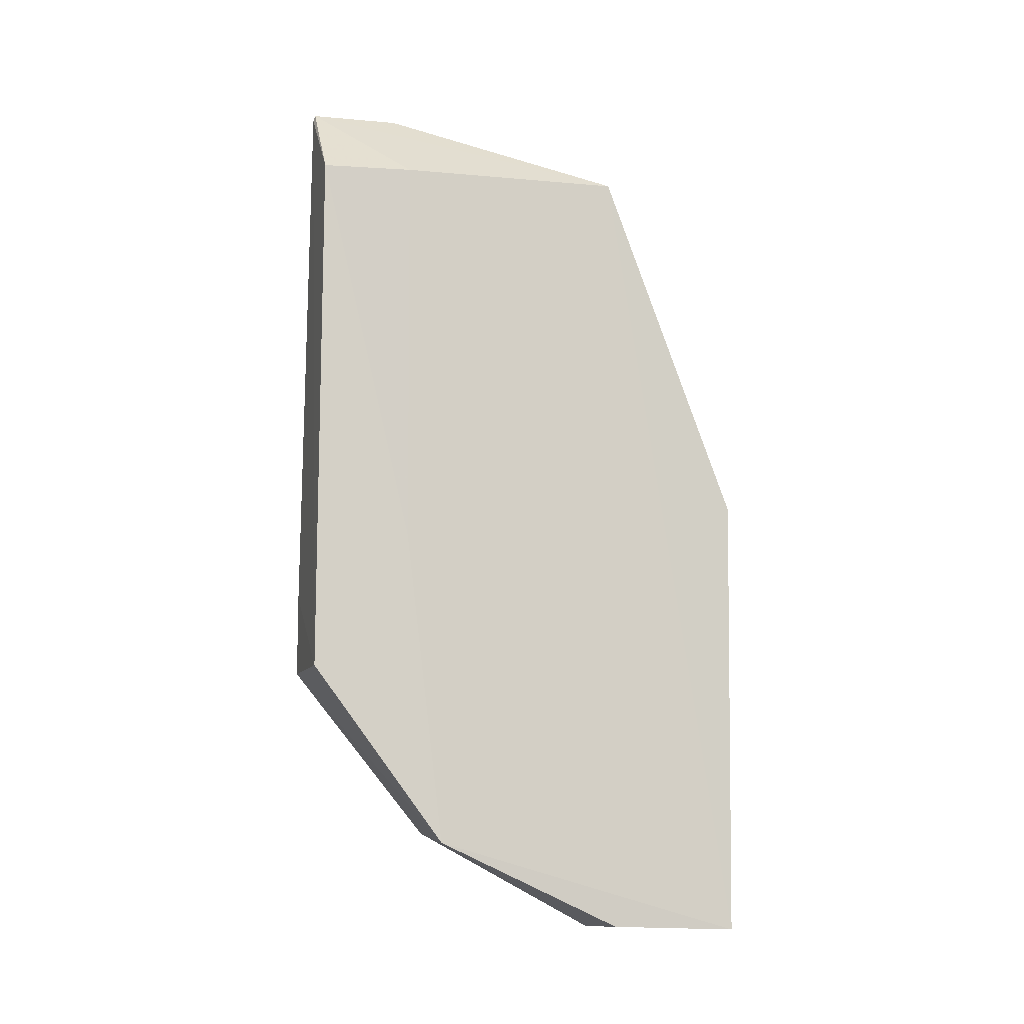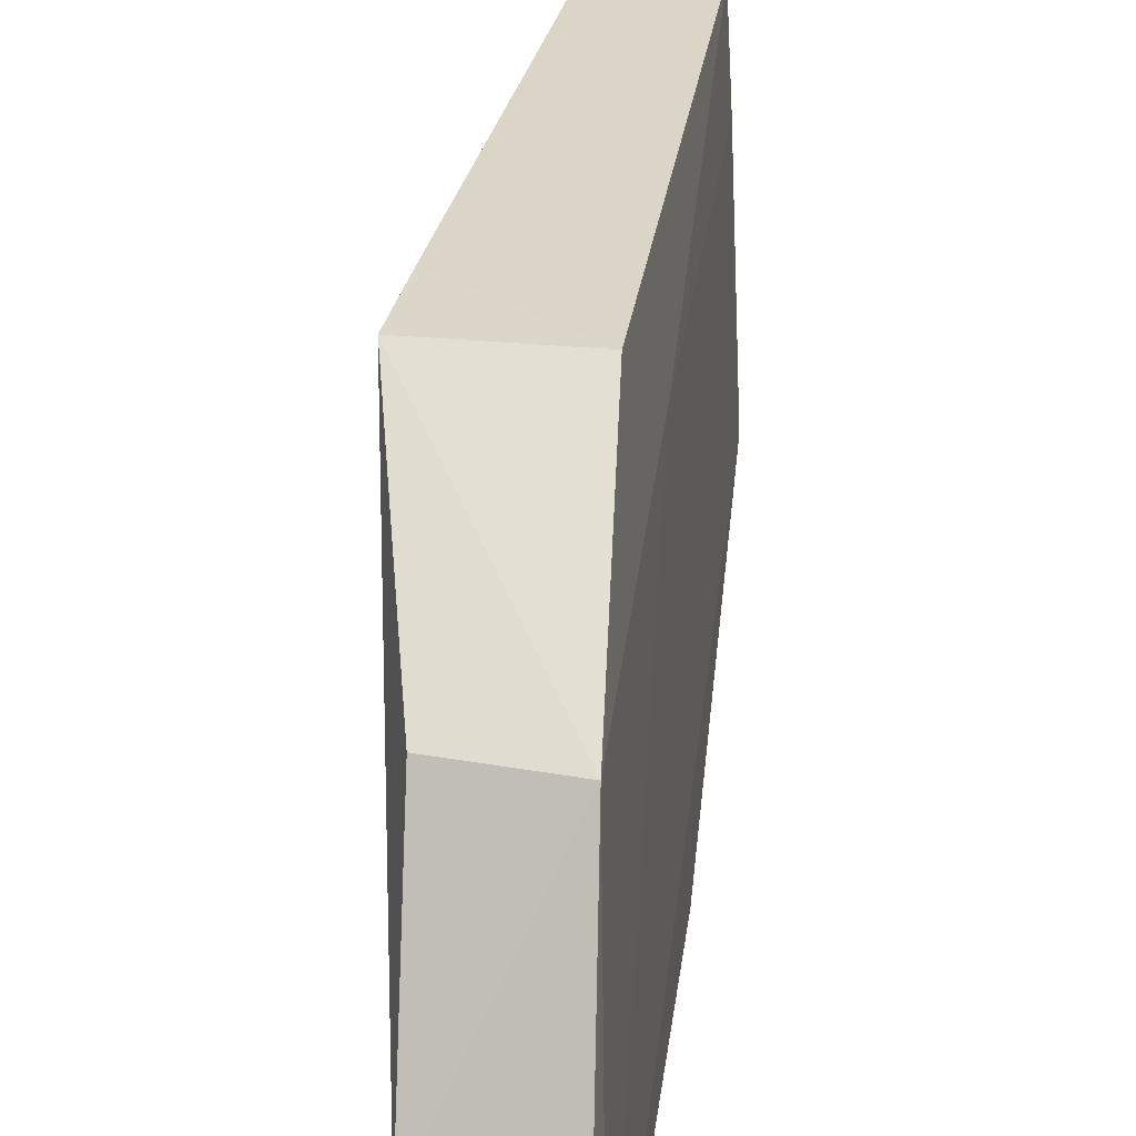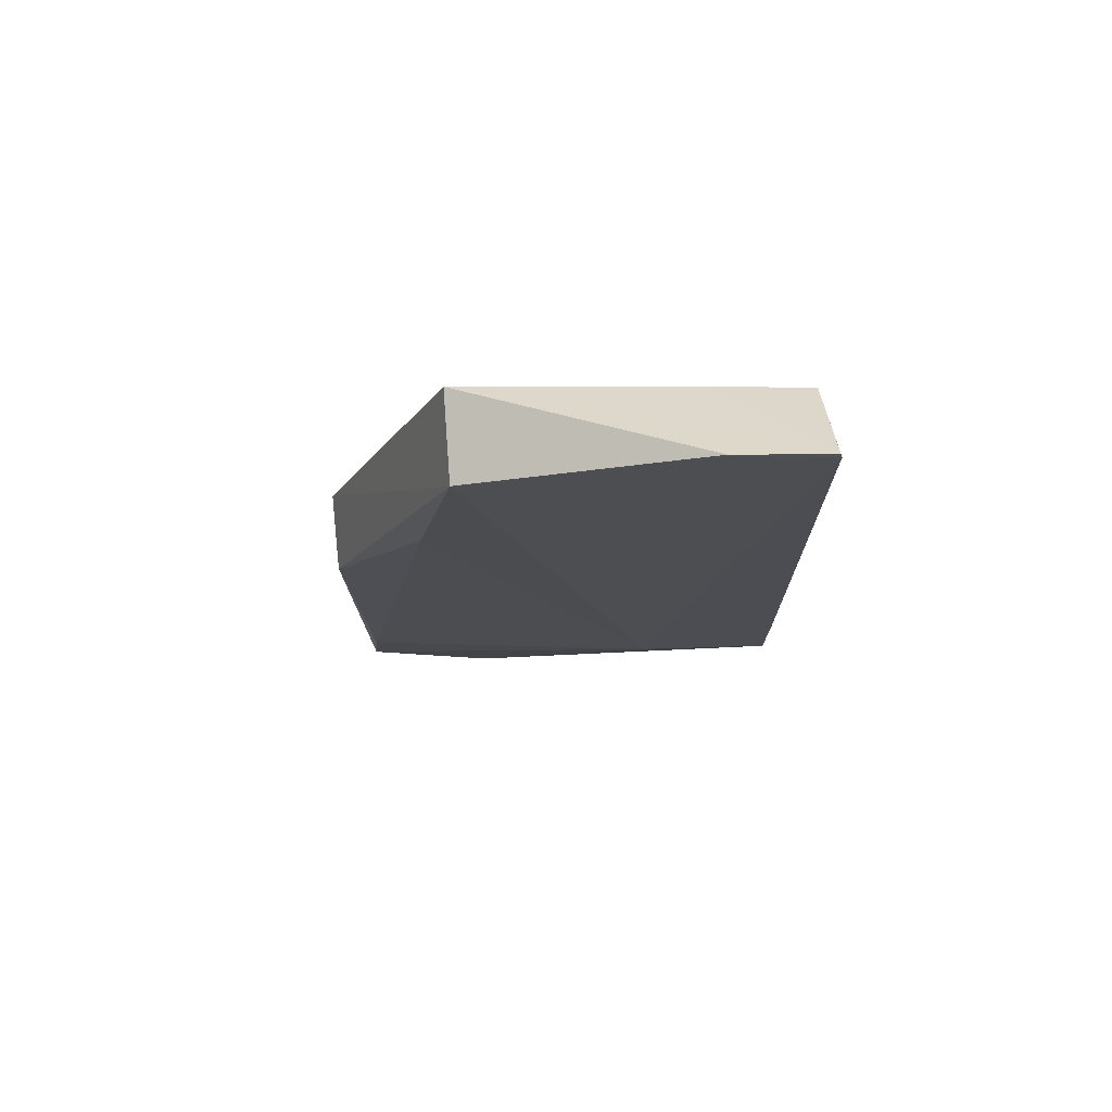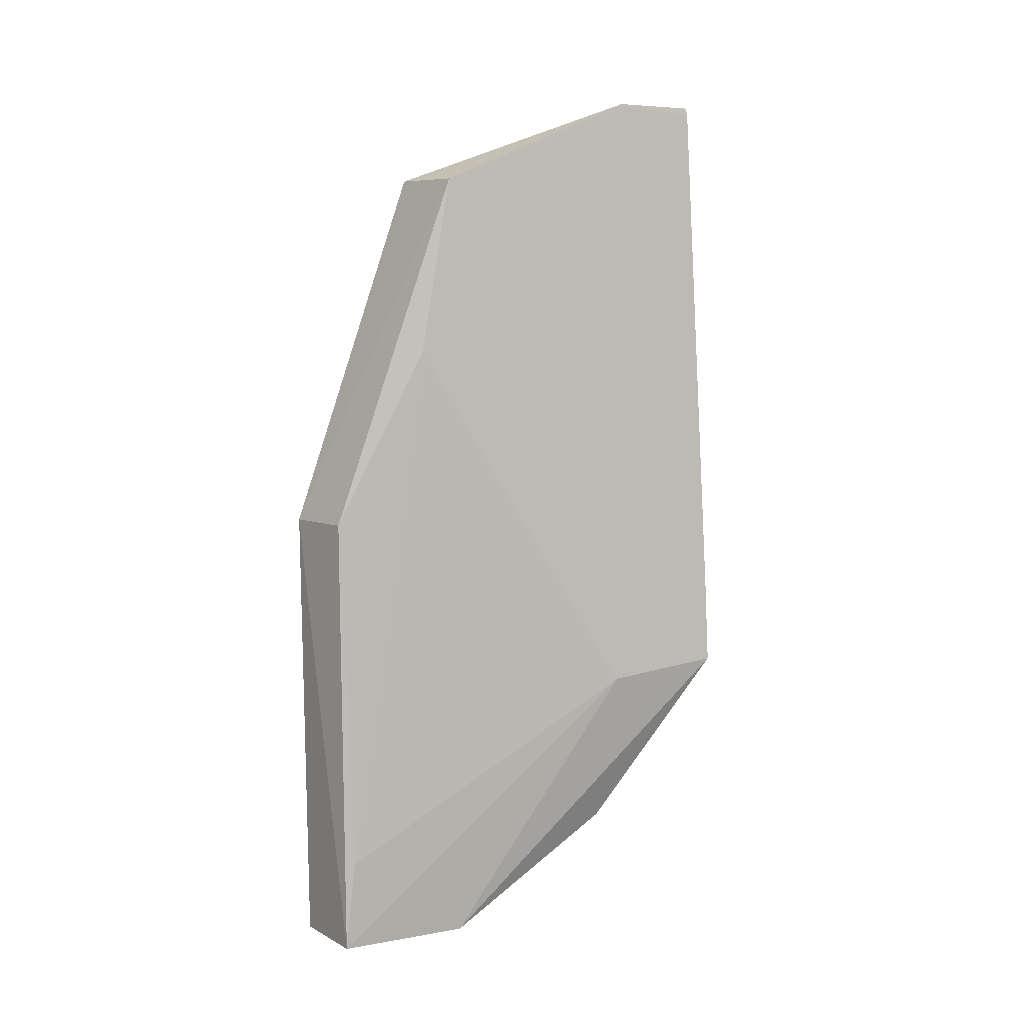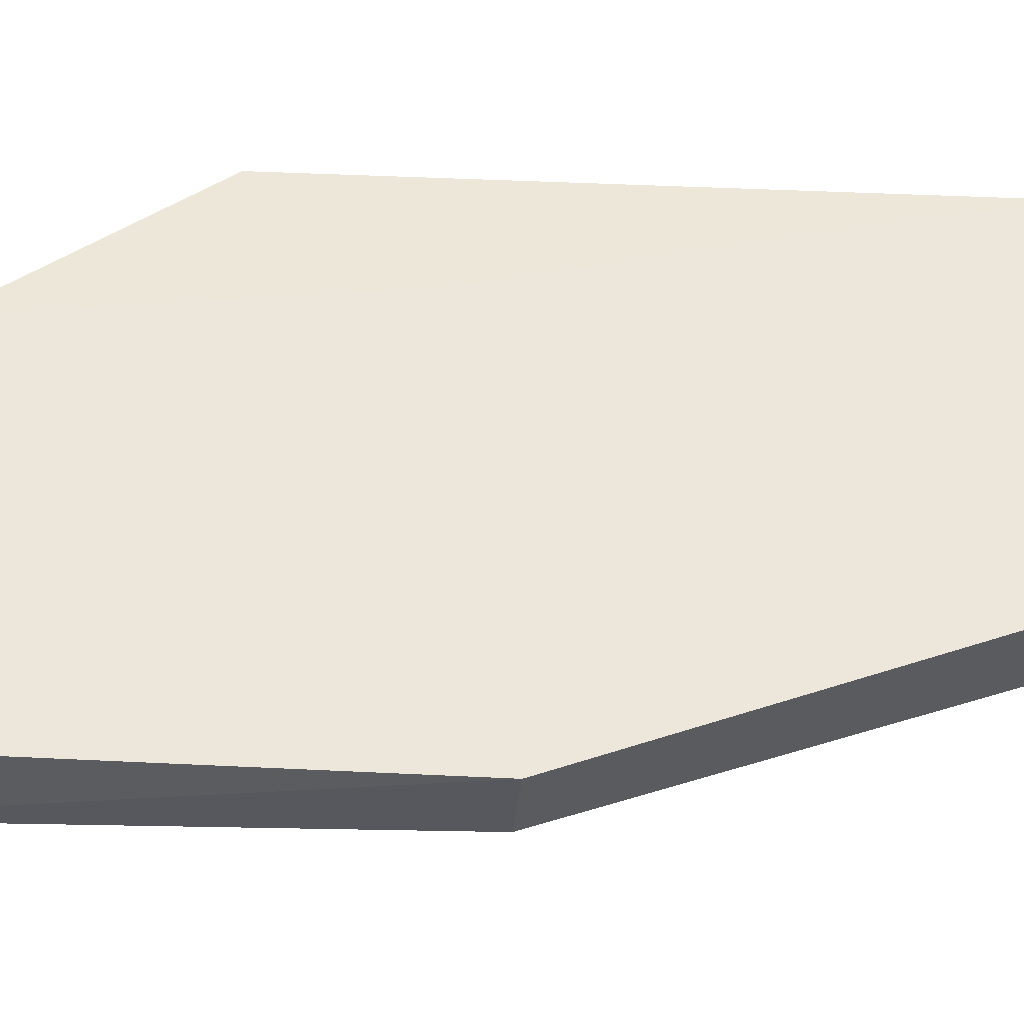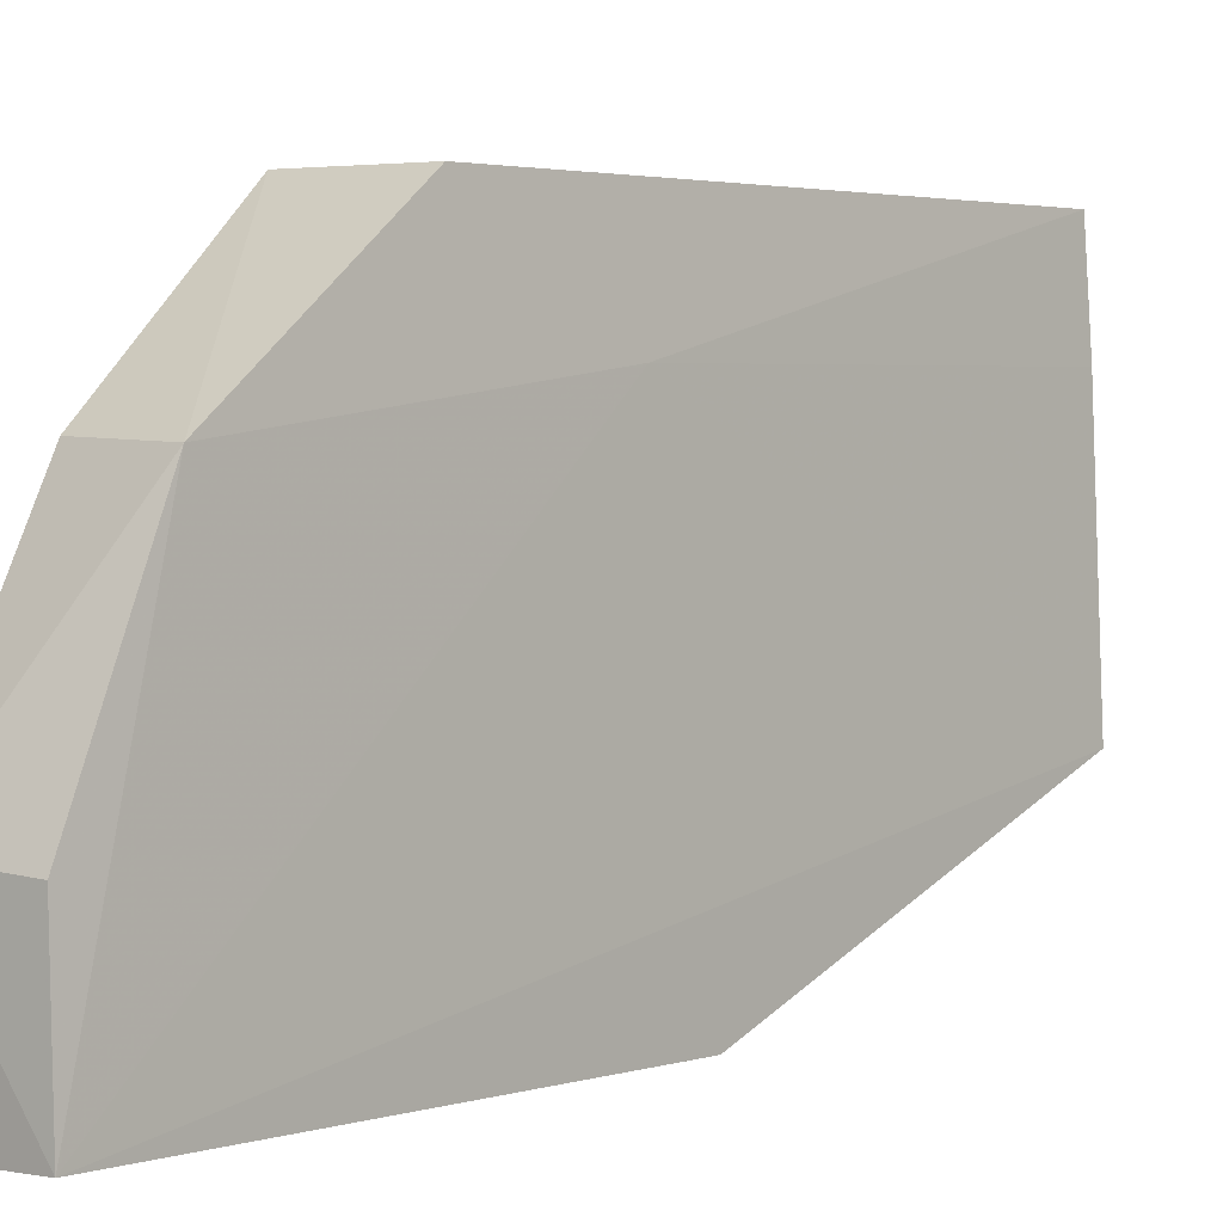
<metadata>
{"format":"obj","ext":"obj","renderer":"f3d","projection":"perspective","resolution":1024,"background":"white","views":[{"elev":-10.3,"azim":-104.7,"up":"+Z"},{"elev":29.0,"azim":-173.5,"up":"+Y"},{"elev":78.0,"azim":87.4,"up":"+Z"},{"elev":6.6,"azim":55.1,"up":"+Z"},{"elev":-32.5,"azim":-94.5,"up":"+Y"},{"elev":2.8,"azim":-140.0,"up":"+Y"}]}
</metadata>
<code>
v -0.1292 -0.06372 0.1095
v -0.1304 -0.09773 0.09975
v -0.1238 -0.06369 0.04145
v -0.1385 -0.09839 0.01242
v -0.1397 -0.09798 0.0999
v -0.13 -0.1123 0.01214
v -0.1369 -0.06384 0.04135
v -0.1242 -0.07781 0.04047
v -0.1296 -0.07345 0.1095
v -0.1284 -0.09791 0.01205
v -0.1397 -0.1126 0.06078
v -0.1291 -0.06352 0.1089
v -0.1381 -0.06377 0.09985
v -0.1298 -0.1018 0.08021
v -0.1394 -0.112 0.01199
v -0.1379 -0.07832 0.02177
v -0.1245 -0.06358 0.05047
v -0.1296 -0.07316 0.109
v -0.1386 -0.07375 0.1
v -0.1296 -0.1114 0.02206
v -0.1314 -0.1121 0.06084
v -0.1279 -0.07801 0.0228
v -0.1382 -0.07406 0.05629
f 9 5 2
f 9 1 5
f 10 8 6
f 10 3 8
f 11 2 5
f 12 8 3
f 12 1 9
f 13 12 7
f 13 1 12
f 14 8 2
f 15 10 6
f 15 4 10
f 15 6 11
f 15 11 5
f 16 7 3
f 16 10 4
f 16 4 15
f 17 12 3
f 17 3 7
f 17 7 12
f 18 12 9
f 18 8 12
f 18 9 2
f 18 2 8
f 19 5 1
f 19 1 13
f 20 6 8
f 20 8 14
f 21 14 2
f 21 2 11
f 21 20 14
f 21 11 6
f 21 6 20
f 22 16 3
f 22 3 10
f 22 10 16
f 23 15 5
f 23 5 19
f 23 16 15
f 23 19 13
f 23 13 7
f 23 7 16

</code>
